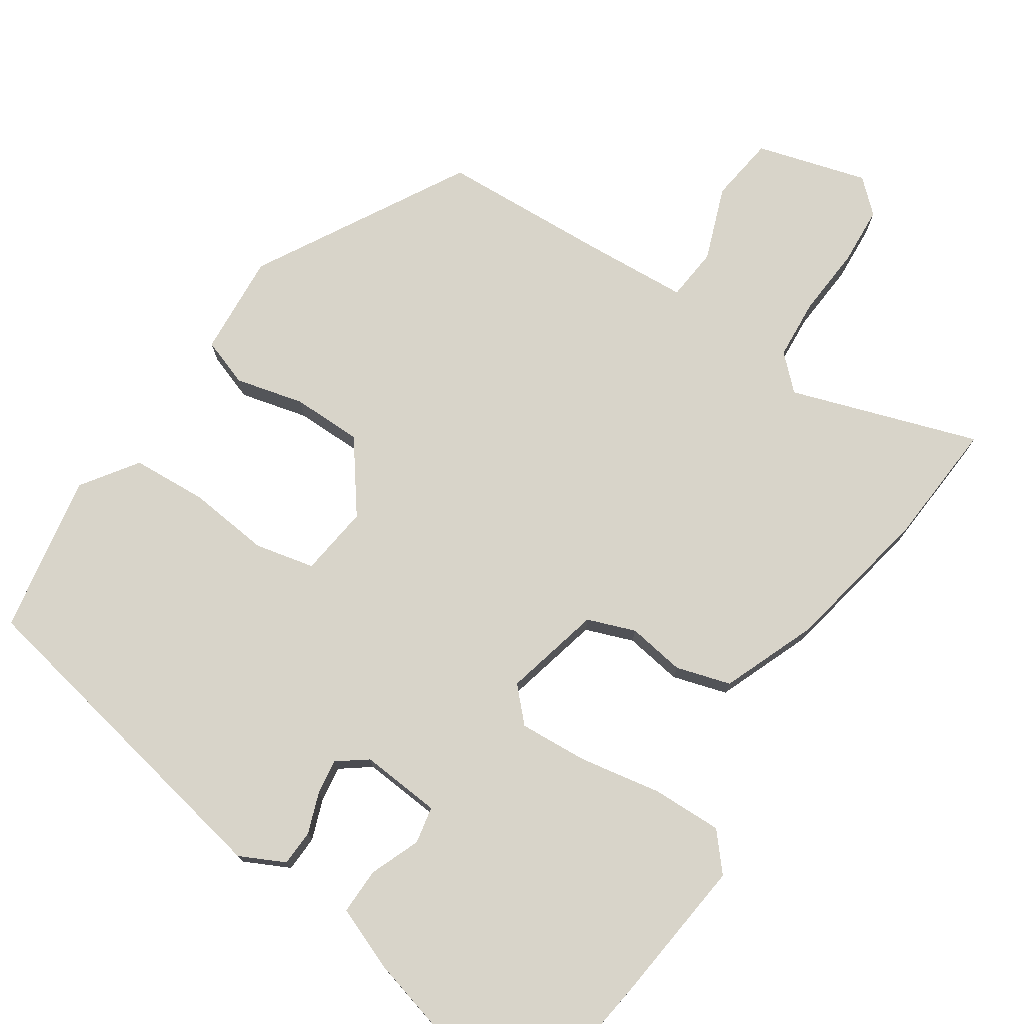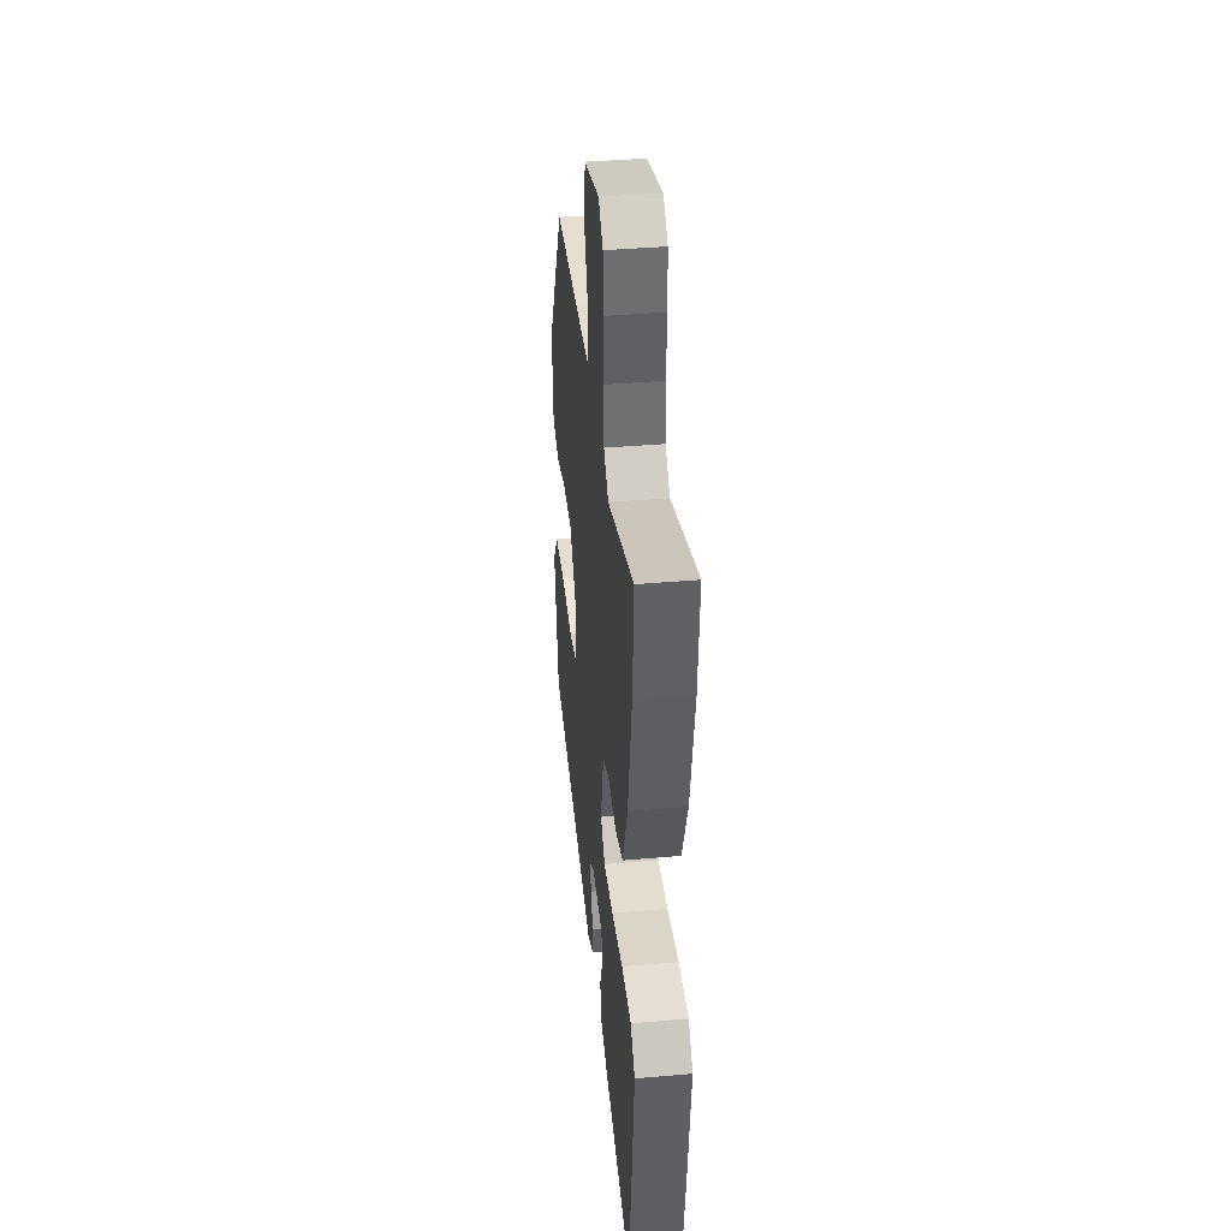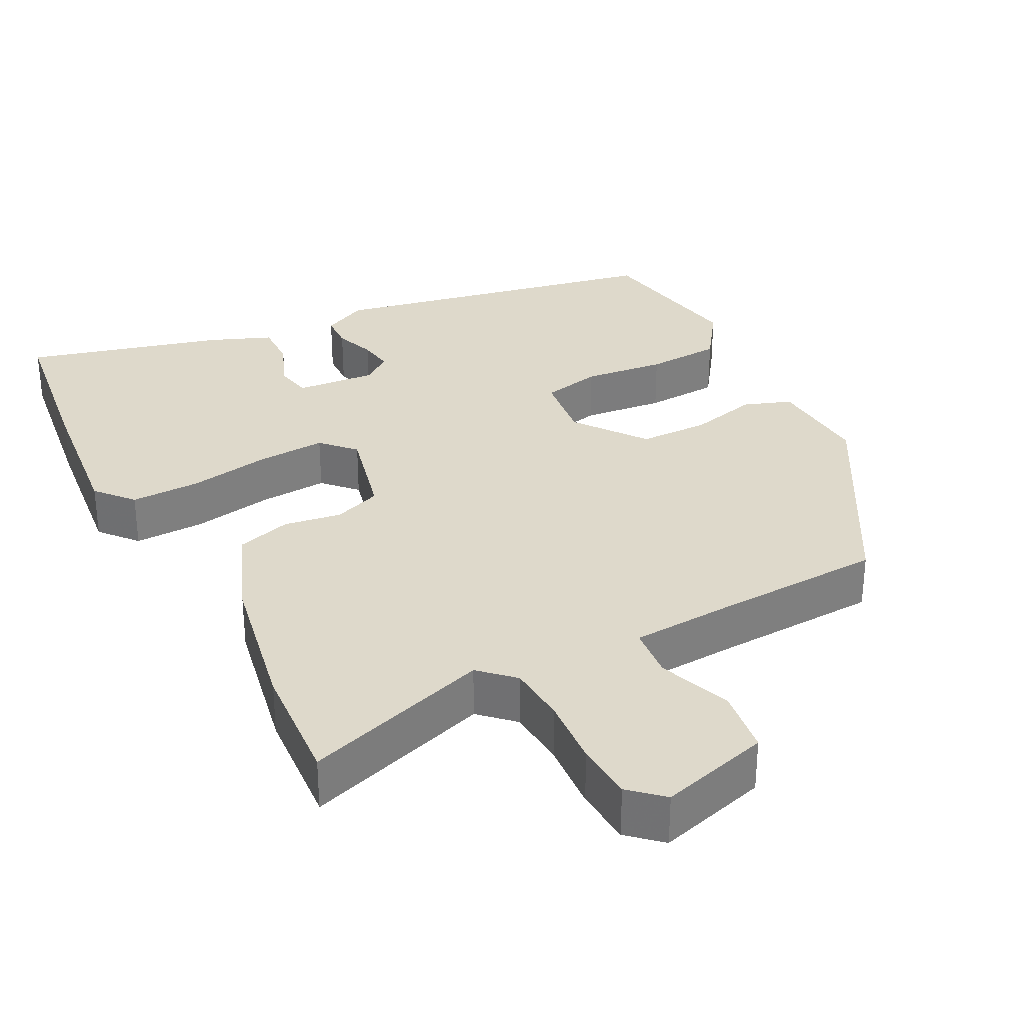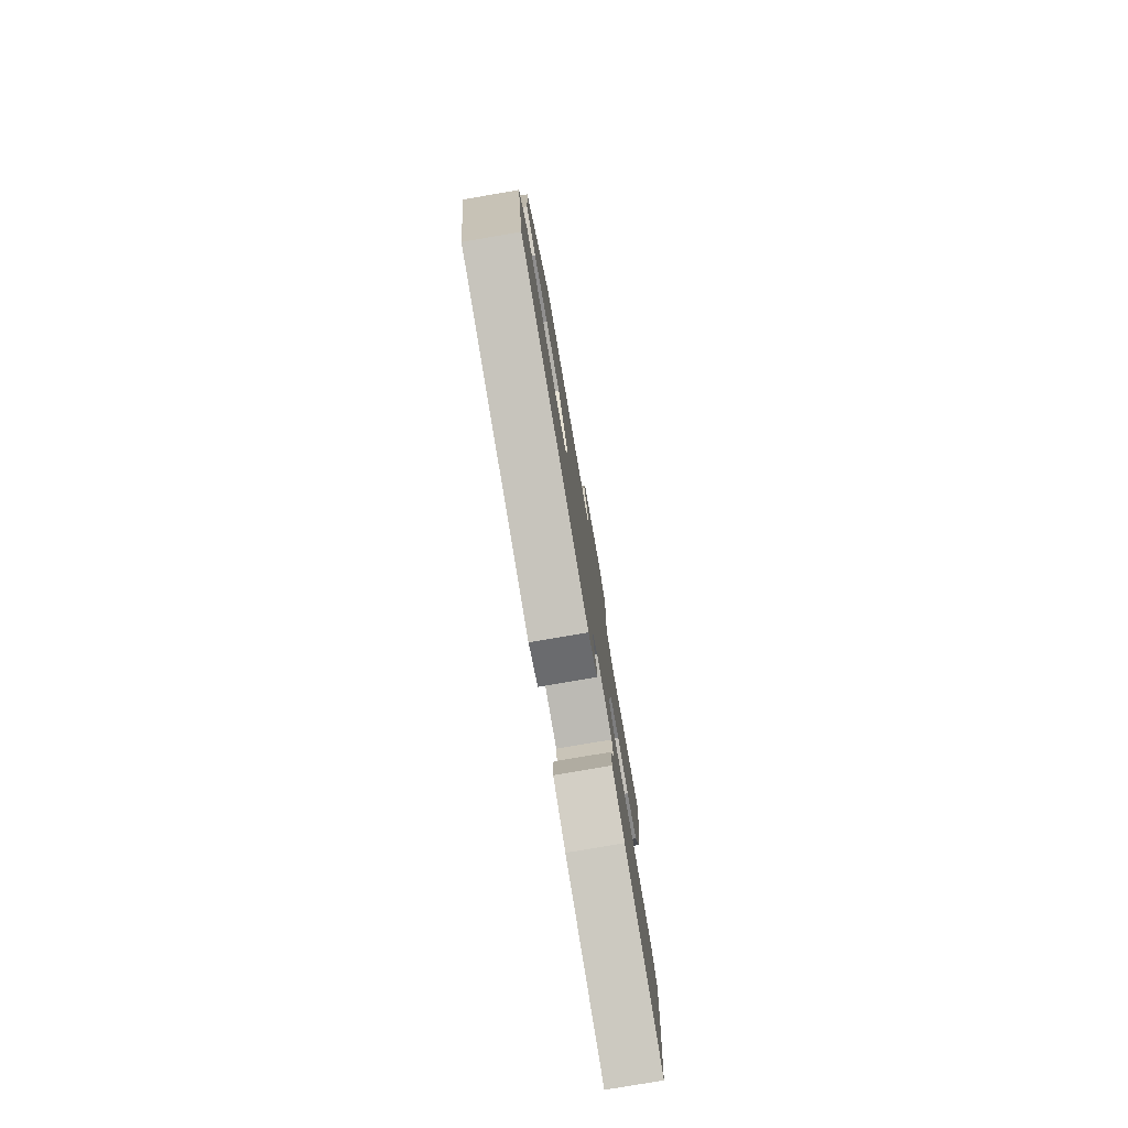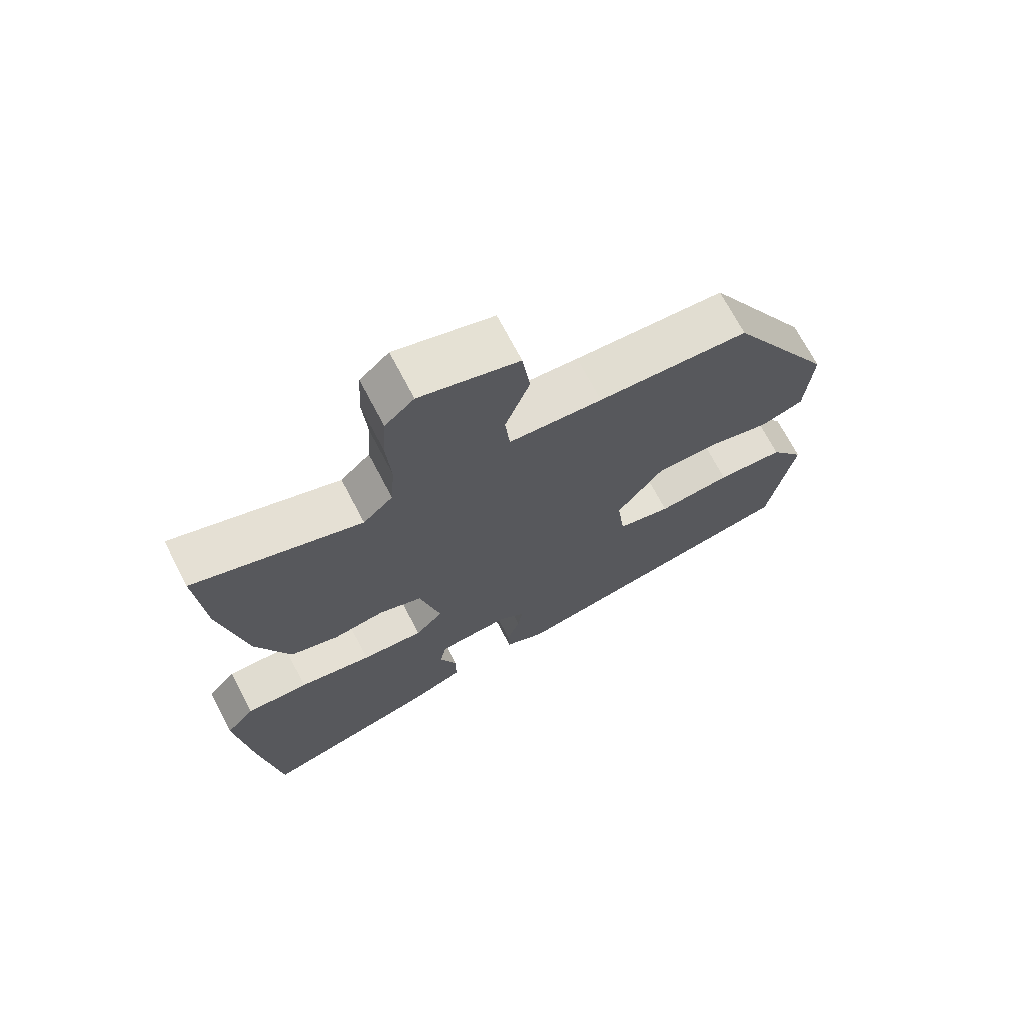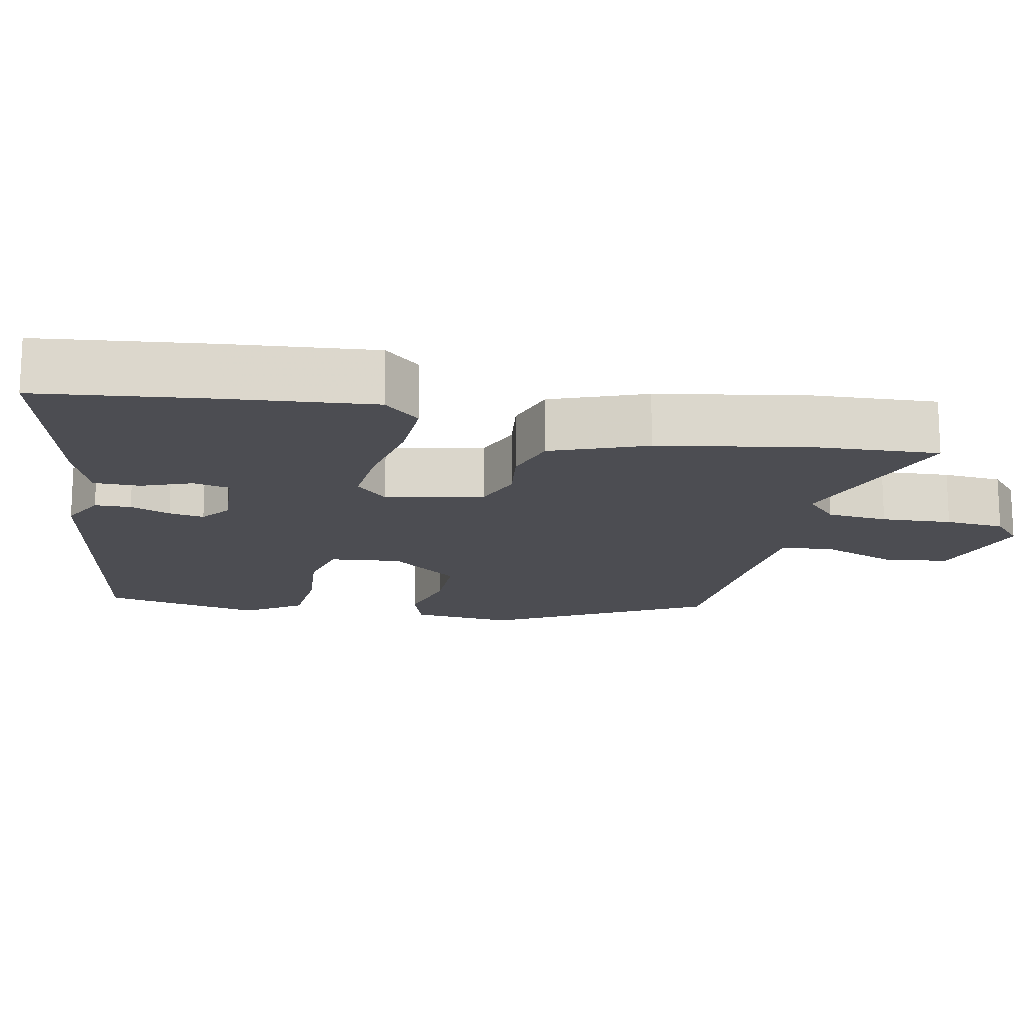
<metadata>
{"format":"obj","ext":"obj","renderer":"f3d","projection":"perspective","resolution":1024,"background":"white","views":[{"elev":75.3,"azim":-146.3,"up":"+Y"},{"elev":39.4,"azim":-96.2,"up":"+Z"},{"elev":31.8,"azim":-27.3,"up":"+Y"},{"elev":-78.9,"azim":99.7,"up":"+Z"},{"elev":70.6,"azim":-27.6,"up":"+Z"},{"elev":-16.3,"azim":-102.6,"up":"+Y"}]}
</metadata>
<code>
v 0.347 0.07 0.475
v 0.508 0.07 0.189
v 0.498 0.07 0.05
v 0.433 0.07 0.027
v 0.34 0.07 0.05
v 0.245 0.07 0.049
v 0.174 0.07 -0.046
v 0.186 0.07 -0.142
v 0.267 0.07 -0.16
v 0.378 0.07 -0.148
v 0.48 0.07 -0.154
v 0.532 0.07 -0.229
v 0.493 0.07 -0.446
v 0.035 0.07 -0.536
v -0.026 0.07 -0.506
v -0.028 0.07 -0.457
v -0.008 0.07 -0.402
v -0.001 0.07 -0.354
v -0.041 0.07 -0.324
v -0.15 0.07 -0.333
v -0.16 0.07 -0.383
v -0.133 0.07 -0.451
v -0.132 0.07 -0.514
v -0.217 0.07 -0.548
v -0.484 0.07 -0.619
v -0.515 0.07 -0.388
v -0.537 0.07 -0.187
v -0.494 0.07 -0.137
v -0.399 0.07 -0.139
v -0.288 0.07 -0.159
v -0.194 0.07 -0.165
v -0.152 0.07 -0.121
v -0.184 0.07 0.011
v -0.249 0.07 0.035
v -0.327 0.07 0.023
v -0.401 0.07 0.045
v -0.452 0.07 0.173
v -0.491 0.07 0.375
v -0.503 0.07 0.544
v -0.249 0.07 0.46
v -0.204 0.07 0.503
v -0.198 0.07 0.585
v -0.205 0.07 0.68
v -0.2 0.07 0.76
v -0.156 0.07 0.8
v -0.006 0.07 0.757
v 0.006 0.07 0.667
v -0.031 0.07 0.567
v -0.024 0.07 0.495
v 0.118 0.07 0.486
v 0.347 0 0.475
v 0.508 0 0.189
v 0.498 0 0.05
v 0.433 0 0.027
v 0.34 0 0.05
v 0.245 0 0.049
v 0.174 0 -0.046
v 0.186 0 -0.142
v 0.267 0 -0.16
v 0.378 0 -0.148
v 0.48 0 -0.154
v 0.532 0 -0.229
v 0.493 0 -0.446
v 0.035 0 -0.536
v -0.026 0 -0.506
v -0.028 0 -0.457
v -0.008 0 -0.402
v -0.001 0 -0.354
v -0.041 0 -0.324
v -0.15 0 -0.333
v -0.16 0 -0.383
v -0.133 0 -0.451
v -0.132 0 -0.514
v -0.217 0 -0.548
v -0.484 0 -0.619
v -0.515 0 -0.388
v -0.537 0 -0.187
v -0.494 0 -0.137
v -0.399 0 -0.139
v -0.288 0 -0.159
v -0.194 0 -0.165
v -0.152 0 -0.121
v -0.184 0 0.011
v -0.249 0 0.035
v -0.327 0 0.023
v -0.401 0 0.045
v -0.452 0 0.173
v -0.491 0 0.375
v -0.503 0 0.544
v -0.249 0 0.46
v -0.204 0 0.503
v -0.198 0 0.585
v -0.205 0 0.68
v -0.2 0 0.76
v -0.156 0 0.8
v -0.006 0 0.757
v 0.006 0 0.667
v -0.031 0 0.567
v -0.024 0 0.495
v 0.118 0 0.486
f 45 46 47 48
f 45 48 49
f 42 43 44 45
f 41 42 45 49
f 40 41 49 50
f 38 39 40
f 34 35 36 37
f 33 34 37 38
f 27 28 29 30
f 27 30 31
f 26 27 31
f 25 26 31
f 24 25 31 32
f 21 22 23 24
f 20 21 24 32
f 14 15 16 17
f 14 17 18
f 13 14 18
f 12 13 18 19
f 9 10 11 12
f 8 9 12 19
f 2 3 4 5
f 2 5 6
f 1 2 6
f 50 1 6 7
f 33 38 40 50
f 32 33 50 7
f 19 20 32
f 7 8 19 32
f 98 97 96 95
f 99 98 95
f 95 94 93 92
f 99 95 92 91
f 100 99 91 90
f 90 89 88
f 87 86 85 84
f 88 87 84 83
f 80 79 78 77
f 81 80 77
f 81 77 76
f 81 76 75
f 82 81 75 74
f 74 73 72 71
f 82 74 71 70
f 67 66 65 64
f 68 67 64
f 68 64 63
f 69 68 63 62
f 62 61 60 59
f 69 62 59 58
f 55 54 53 52
f 56 55 52
f 56 52 51
f 57 56 51 100
f 100 90 88 83
f 57 100 83 82
f 82 70 69
f 82 69 58 57
f 1 51 52 2
f 2 52 53 3
f 3 53 54 4
f 4 54 55 5
f 5 55 56 6
f 6 56 57 7
f 7 57 58 8
f 8 58 59 9
f 9 59 60 10
f 10 60 61 11
f 11 61 62 12
f 12 62 63 13
f 13 63 64 14
f 14 64 65 15
f 15 65 66 16
f 16 66 67 17
f 17 67 68 18
f 18 68 69 19
f 19 69 70 20
f 20 70 71 21
f 21 71 72 22
f 22 72 73 23
f 23 73 74 24
f 24 74 75 25
f 25 75 76 26
f 26 76 77 27
f 27 77 78 28
f 28 78 79 29
f 29 79 80 30
f 30 80 81 31
f 31 81 82 32
f 32 82 83 33
f 33 83 84 34
f 34 84 85 35
f 35 85 86 36
f 36 86 87 37
f 37 87 88 38
f 38 88 89 39
f 39 89 90 40
f 40 90 91 41
f 41 91 92 42
f 42 92 93 43
f 43 93 94 44
f 44 94 95 45
f 45 95 96 46
f 46 96 97 47
f 47 97 98 48
f 48 98 99 49
f 49 99 100 50
f 50 100 51 1

</code>
